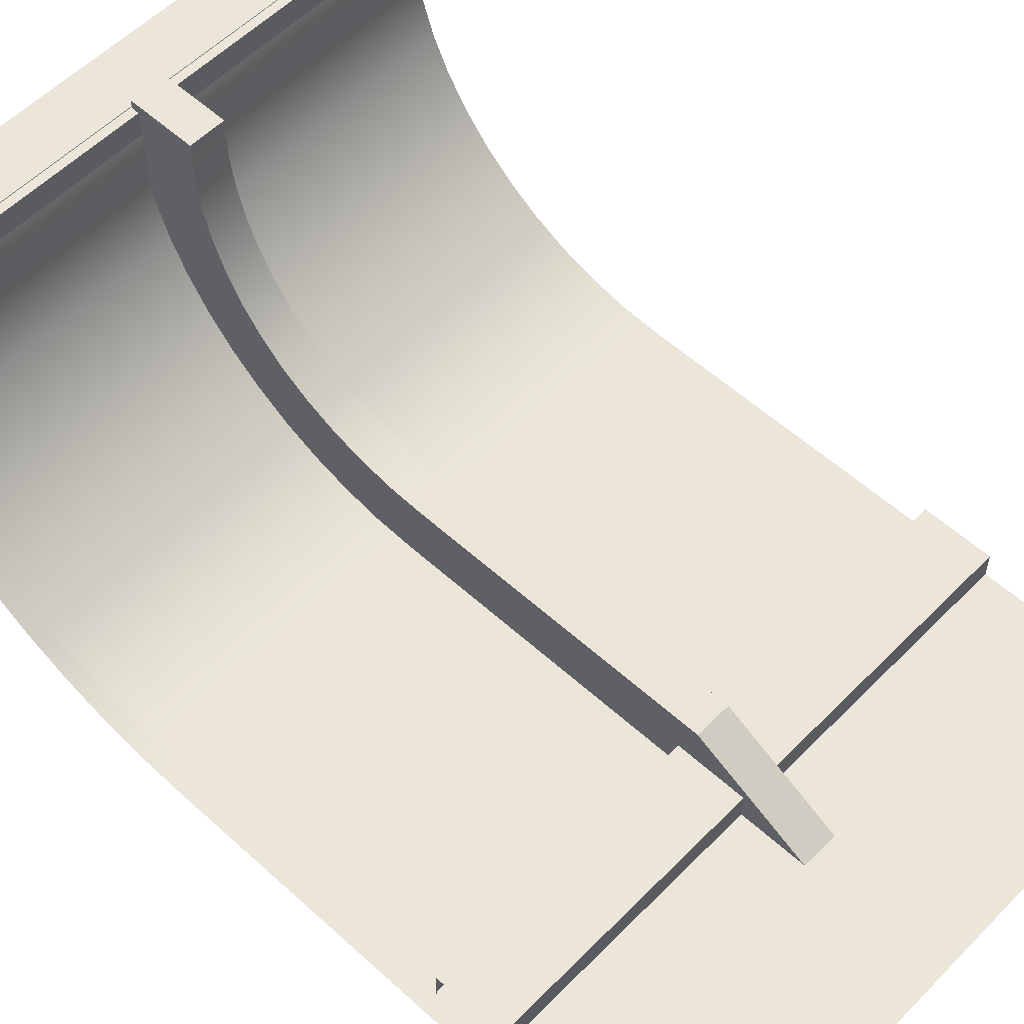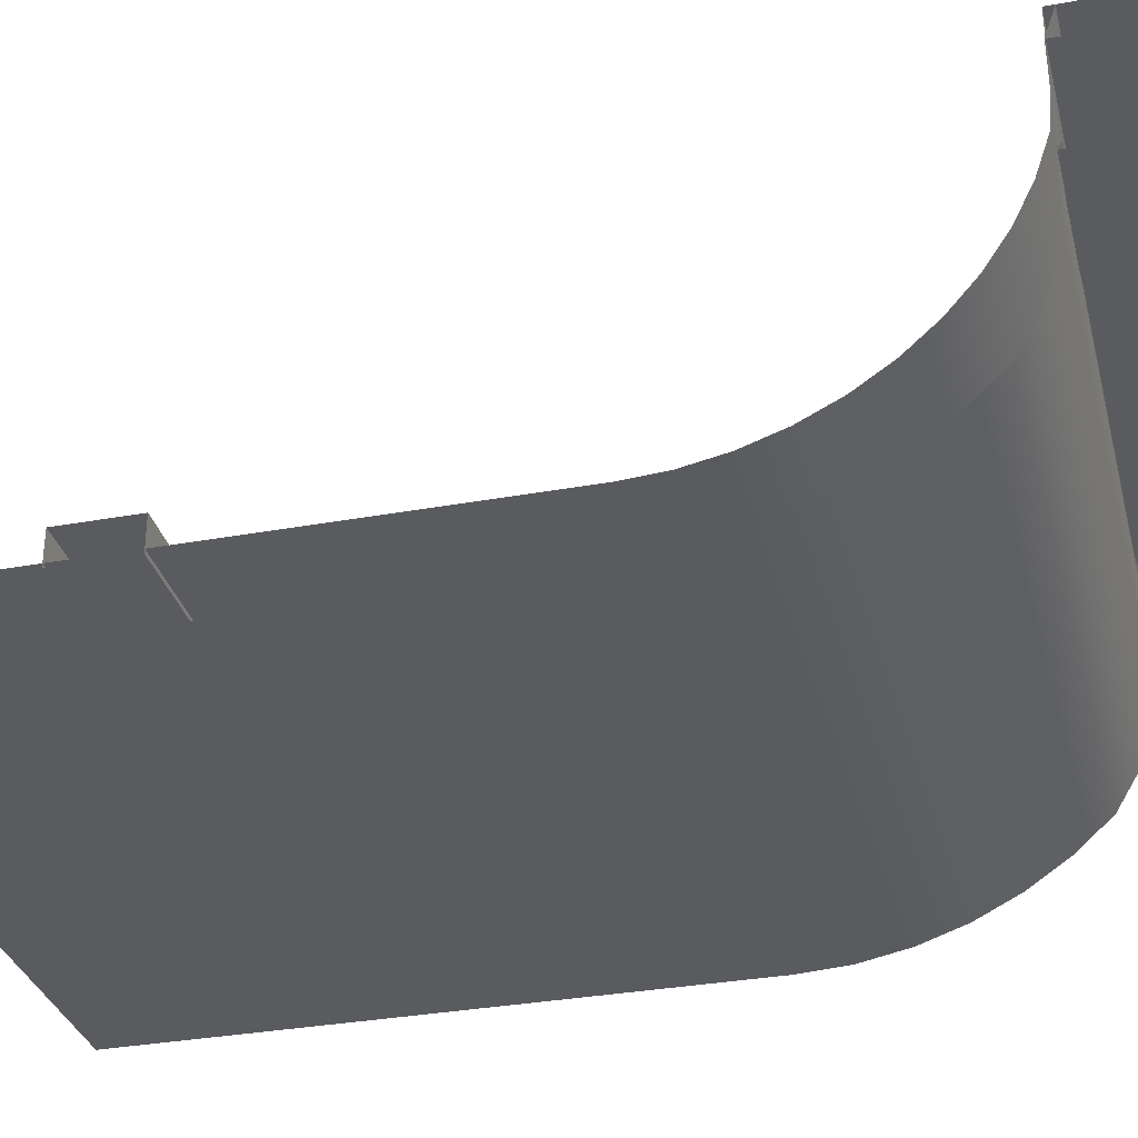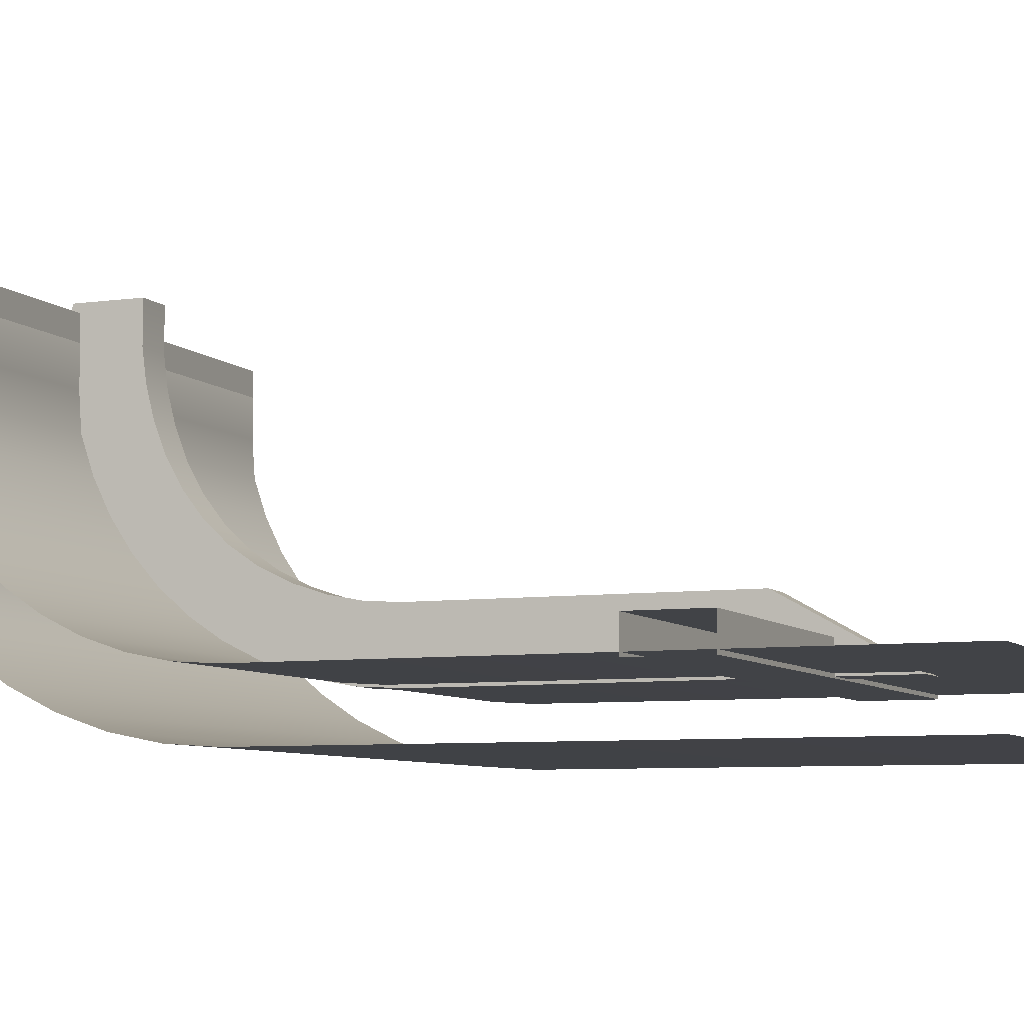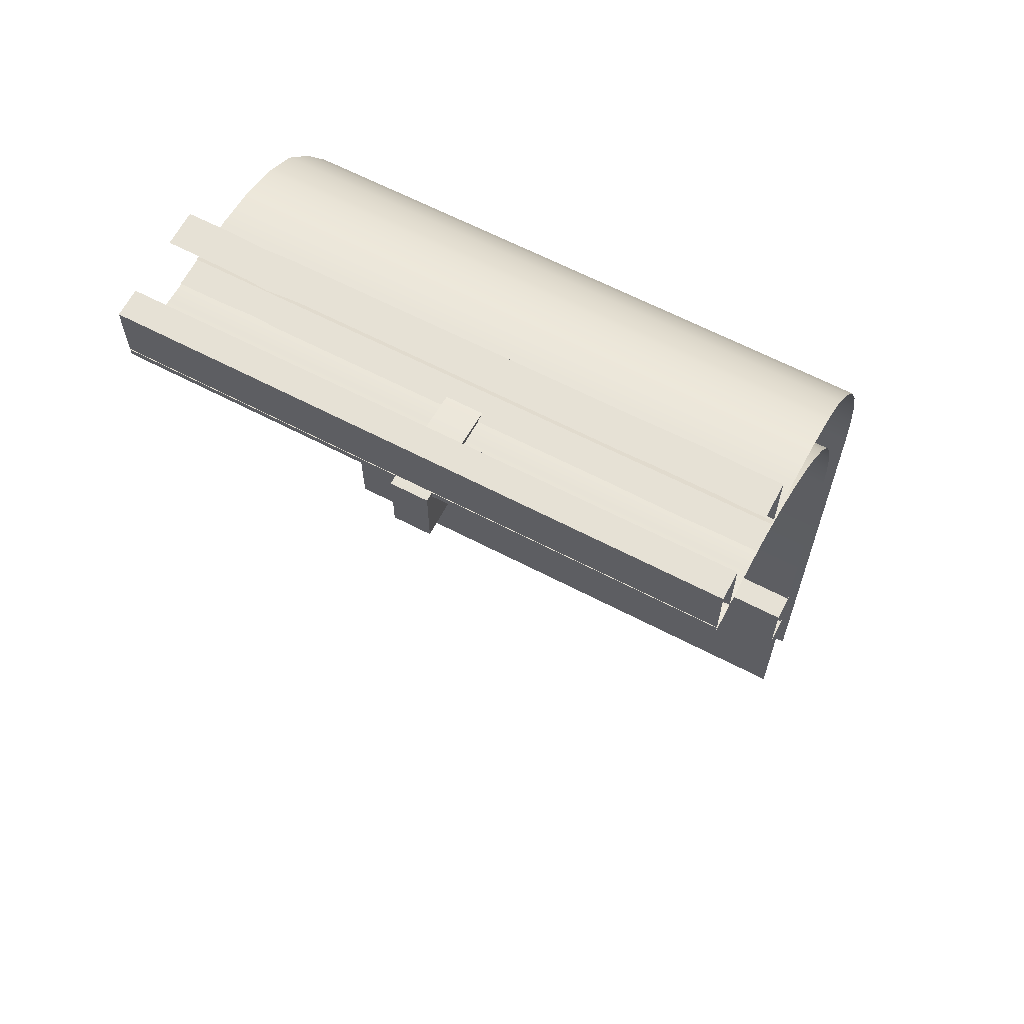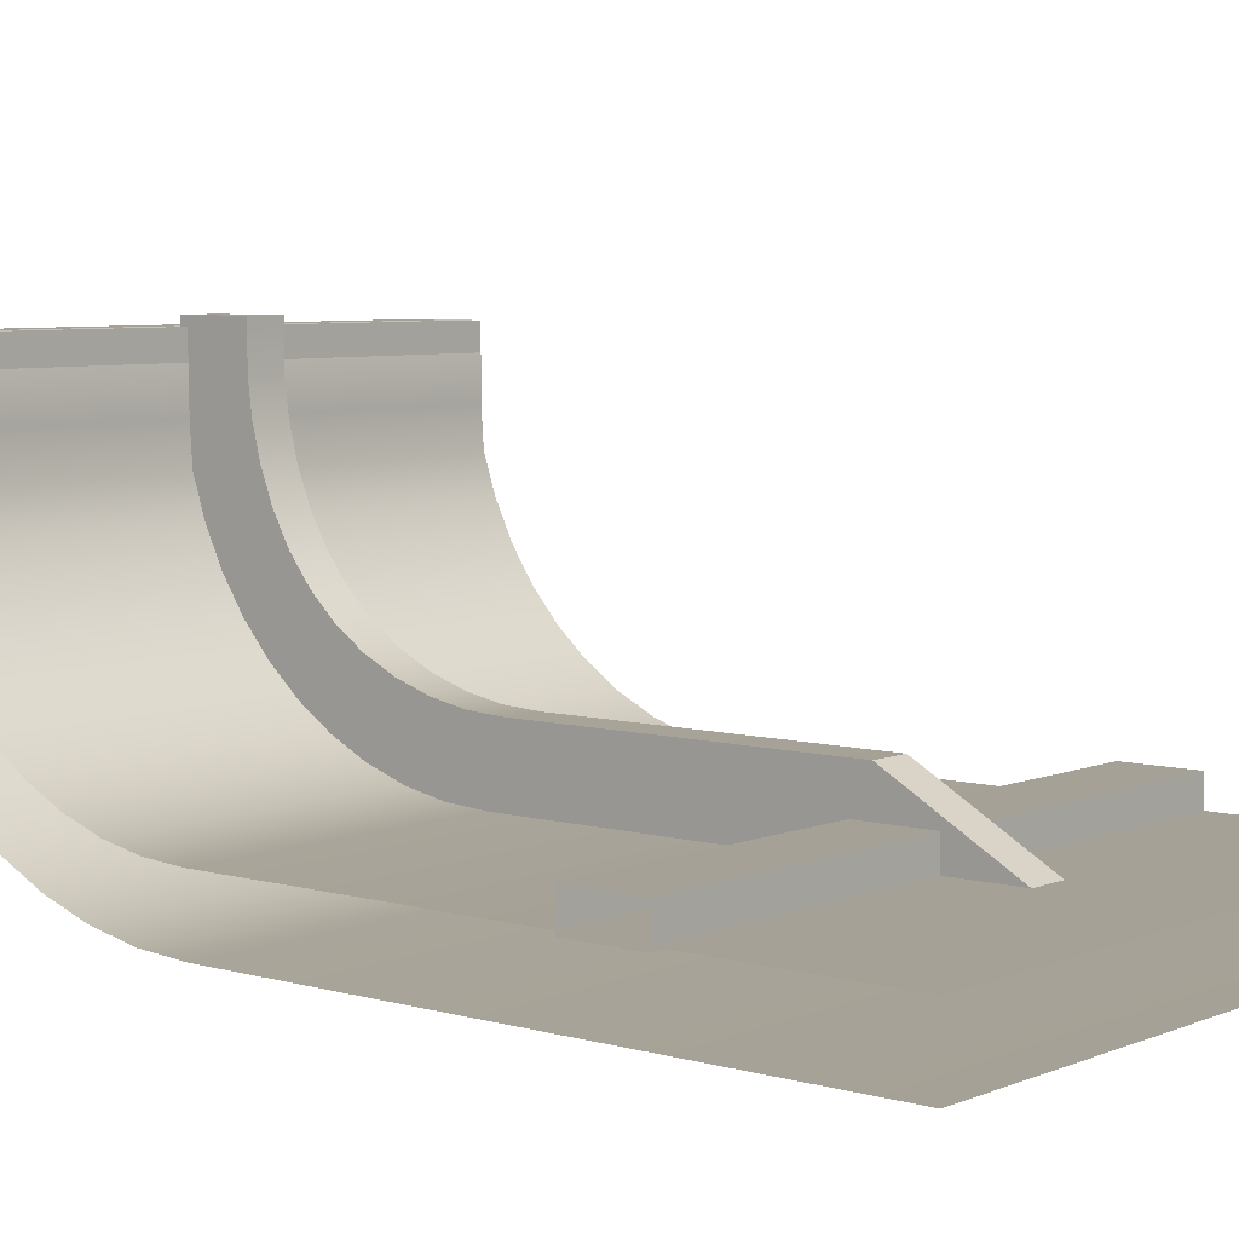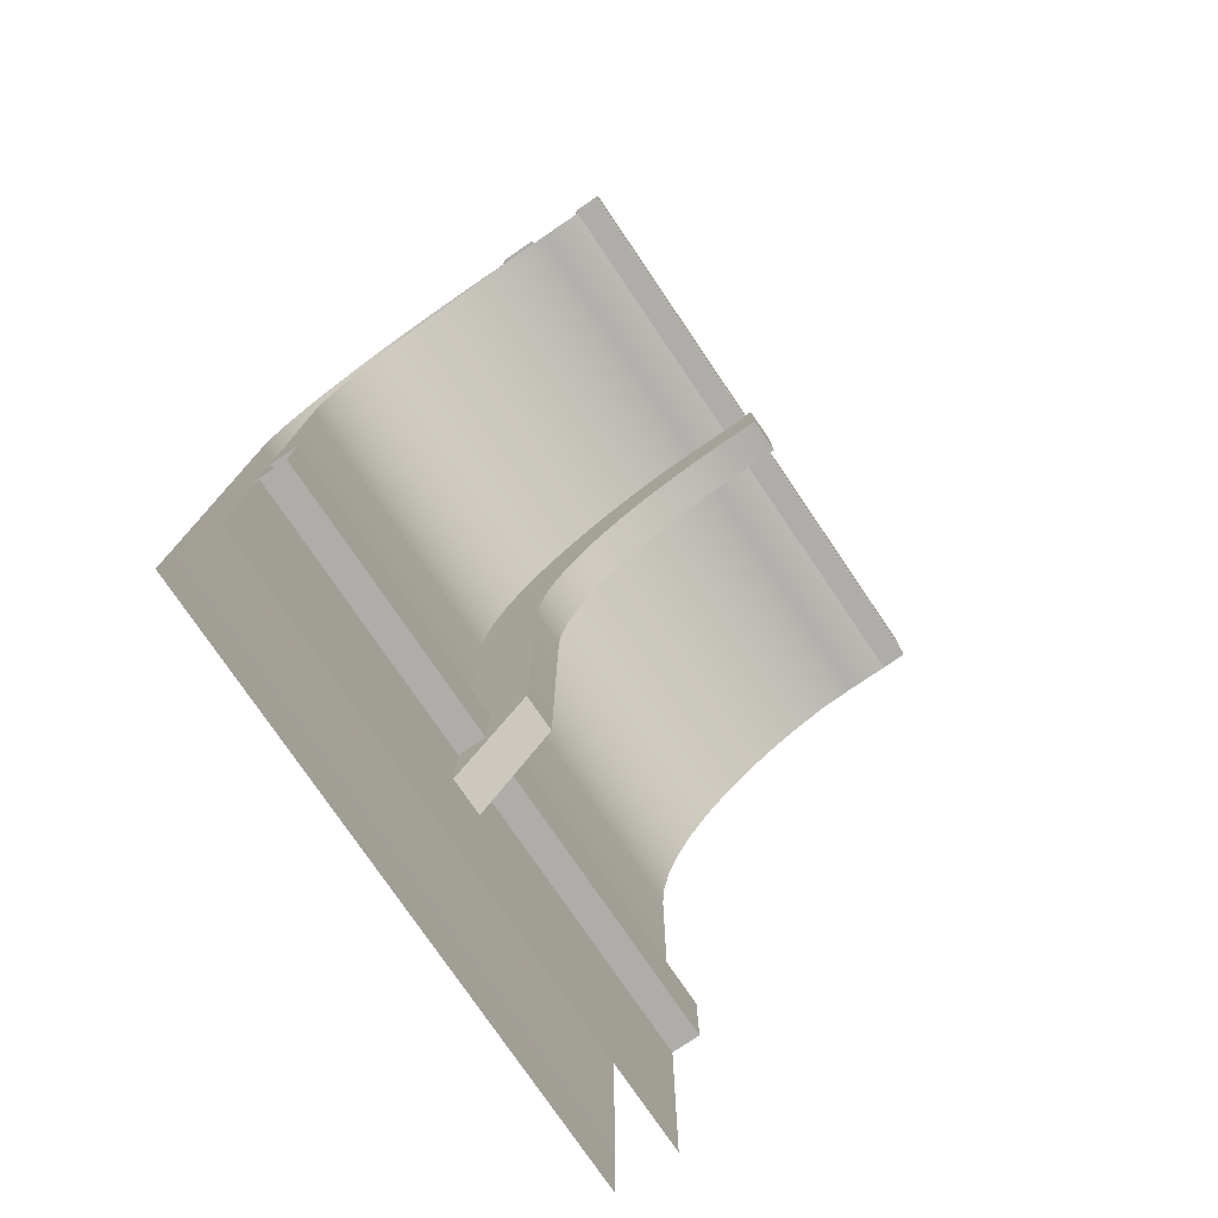
<metadata>
{"format":"obj","ext":"obj","renderer":"f3d","projection":"perspective","resolution":1024,"background":"white","views":[{"elev":56.0,"azim":-46.5,"up":"+Z"},{"elev":-32.6,"azim":104.3,"up":"+Z"},{"elev":-6.9,"azim":-67.4,"up":"+Z"},{"elev":64.2,"azim":27.7,"up":"+Y"},{"elev":6.2,"azim":-50.1,"up":"+Z"},{"elev":-77.2,"azim":-55.8,"up":"+Y"}]}
</metadata>
<code>
o Overhang_Plaster_Short
v 1 0.8831 0.09245
v 1 0.6496 0.09245
v 1 0.8831 -0.01252
v 1 0.6496 -0.01252
v -1 0.8831 0.09245
v -1 0.6496 0.09245
v -1 0.8831 -0.01252
v -1 0.6496 -0.01252
v 1 3.117 1.092
v 1 2.883 1.092
v 1 3.117 0.9986
v 1 2.883 0.9986
v -1 3.117 1.092
v -1 2.883 1.092
v -1 3.117 0.9986
v -1 2.883 0.9986
v -1 0 -0.2
v 1 0 -0.2
v -1 1.9 -0.2
v 1 1.9 -0.2
v -1 2.056 -0.1897
v 1 2.056 -0.1897
v -1 2.21 -0.1591
v 1 2.21 -0.1591
v -1 2.359 -0.1087
v 1 2.359 -0.1087
v -1 2.5 -0.03923
v 1 2.5 -0.03923
v -1 2.63 0.04798
v 1 2.63 0.04798
v -1 2.748 0.1515
v 1 2.748 0.1515
v -1 2.82 0.2695
v 1 2.82 0.2695
v -1 2.862 0.4
v 1 2.862 0.4
v -1 2.881 0.5408
v 1 2.881 0.5408
v -1 2.881 0.6894
v 1 2.881 0.6894
v -1 2.895 0.7097
v 1 2.895 0.7097
v -1 0 0
v 1 0 0
v -1 0.8361 0
v 1 0.8361 0
v 1 1 0
v -1 1 0
v 1 1.906 0
v -1 1.906 0
v 1 2.037 0.008555
v -1 2.037 0.008555
v 1 2.165 0.03407
v -1 2.165 0.03407
v 1 2.289 0.07612
v -1 2.289 0.07612
v 1 2.406 0.134
v -1 2.406 0.134
v 1 2.515 0.2066
v -1 2.515 0.2066
v 1 2.613 0.2929
v -1 2.613 0.2929
v 1 2.7 0.3912
v -1 2.7 0.3912
v 1 2.772 0.5
v -1 2.772 0.5
v 1 2.83 0.6173
v -1 2.83 0.6173
v 1 2.872 0.7412
v -1 2.872 0.7412
v 1 2.882 0.8695
v -1 2.882 0.8695
v 1 2.881 1
v -1 2.881 1
v 1 2.914 1.095
v -1 2.914 1.095
v -0.06216 0.4133 -0.007063
v -0.06216 0.822 0.2229
v -0.06216 1.85 -0.0106
v -0.06216 1.85 0.2229
v -0.06216 1.997 -0.002258
v -0.06216 1.967 0.2293
v -0.06216 2.142 0.02525
v -0.06216 2.082 0.2508
v -0.06216 2.283 0.07146
v -0.06216 2.193 0.2872
v -0.06216 2.416 0.1356
v -0.06216 2.298 0.3378
v -0.06216 2.539 0.2165
v -0.06216 2.391 0.4018
v -0.06216 2.646 0.3128
v -0.06216 2.472 0.478
v -0.06216 2.736 0.423
v -0.06216 2.54 0.5651
v -0.06216 2.808 0.545
v -0.06216 2.594 0.6618
v -0.06216 2.86 0.6768
v -0.06216 2.635 0.766
v -0.06216 2.893 0.8142
v -0.06216 2.661 0.8712
v -0.06216 2.909 0.9508
v -0.06216 2.676 0.9806
v -0.06216 2.909 1.123
v -0.06216 2.676 1.123
v 0.06142 0.4133 -0.007063
v 0.06142 0.822 0.2229
v 0.06142 1.85 -0.0106
v 0.06142 1.85 0.2229
v 0.06142 1.997 -0.002258
v 0.06142 1.967 0.2293
v 0.06142 2.142 0.02525
v 0.06142 2.082 0.2508
v 0.06142 2.283 0.07146
v 0.06142 2.193 0.2872
v 0.06142 2.416 0.1356
v 0.06142 2.298 0.3378
v 0.06142 2.539 0.2165
v 0.06142 2.391 0.4018
v 0.06142 2.646 0.3128
v 0.06142 2.472 0.478
v 0.06142 2.736 0.423
v 0.06142 2.54 0.5651
v 0.06142 2.808 0.545
v 0.06142 2.594 0.6618
v 0.06142 2.86 0.6768
v 0.06142 2.635 0.766
v 0.06142 2.893 0.8142
v 0.06142 2.661 0.8712
v 0.06142 2.909 0.9508
v 0.06142 2.676 0.9806
v 0.06142 2.909 1.123
v 0.06142 2.676 1.123
v -1 3.117 0.686
v -1 2.883 0.686
v -1 3.117 0.8049
v -1 2.883 0.8049
v 1 3.117 0.686
v 1 2.883 0.686
v 1 3.117 0.8049
v 1 2.883 0.8049
v -0.8513 2.883 0.8049
v -0.6369 2.883 0.8049
v -0.7441 2.892 0.8049
v 0.5045 2.883 0.8049
v 0.8809 2.883 0.8049
v 0.7441 2.877 0.8049
v -0.8513 3.117 0.686
v -0.6369 3.117 0.686
v -0.7441 3.108 0.686
v 0.5045 3.117 0.686
v 0.8809 3.117 0.686
v 0.7441 3.123 0.686
v 0.8809 3.117 0.8049
v 0.5045 3.117 0.8049
v 0.7441 3.123 0.8049
v -0.6369 3.117 0.8049
v -0.8513 3.117 0.8049
v -0.7441 3.108 0.8049
v 0.8809 2.883 0.686
v 0.5045 2.883 0.686
v 0.7441 2.877 0.686
v -0.6369 2.883 0.686
v -0.8513 2.883 0.686
v -0.7441 2.892 0.686
f 3 4 8 7
f 8 4 2 6
f 3 7 5 1
f 2 1 5 6
f 11 12 16 15
f 16 12 10 14
f 11 15 13 9
f 10 9 13 14
f 77 105 106 78
f 80 79 77 78
f 79 107 105 77
f 79 80 82 81
f 108 110 82 80
f 81 109 107 79
f 81 82 84 83
f 110 112 84 82
f 83 84 86 85
f 85 86 88 87
f 114 116 88 86
f 87 115 113 85
f 87 88 90 89
f 89 90 92 91
f 118 120 92 90
f 91 92 94 93
f 120 122 94 92
f 93 121 119 91
f 93 94 96 95
f 95 96 98 97
f 124 126 98 96
f 97 98 100 99
f 97 125 123 95
f 126 128 100 98
f 99 100 102 101
f 101 102 104 103
f 130 132 104 102
f 103 131 129 101
f 128 130 102 100
f 101 129 127 99
f 99 127 125 97
f 122 124 96 94
f 95 123 121 93
f 91 119 117 89
f 116 118 90 88
f 89 117 115 87
f 112 114 86 84
f 85 113 111 83
f 83 111 109 81
f 78 106 108 80
f 108 106 105 107
f 107 109 110 108
f 109 111 112 110
f 111 113 114 112
f 113 115 116 114
f 115 117 118 116
f 117 119 120 118
f 119 121 122 120
f 121 123 124 122
f 123 125 126 124
f 125 127 128 126
f 127 129 130 128
f 129 131 132 130
f 131 103 104 132
f 153 139 137 151
f 150 160 162 148
f 159 151 137 138
f 140 145 159 138
f 134 133 147 163
f 135 157 147 133
f 141 136 134 163
f 154 150 148 156
f 151 159 161 152
f 152 161 160 150
f 163 147 149 164
f 164 149 148 162
f 153 151 152 155
f 155 152 150 154
f 147 157 158 149
f 149 158 156 148
f 141 163 164 143
f 143 164 162 142
f 159 145 146 161
f 161 146 144 160
f 142 162 160 144
f 20 18 17 19
f 20 19 21 22
f 22 21 23 24
f 24 23 25 26
f 26 25 27 28
f 28 27 29 30
f 30 29 31 32
f 32 31 33 34
f 34 33 35 36
f 36 35 37 38
f 38 37 39 40
f 40 39 41 42
f 46 45 43 44
f 47 48 45 46
f 49 50 48 47
f 50 49 51 52
f 52 51 53 54
f 54 53 55 56
f 56 55 57 58
f 58 57 59 60
f 60 59 61 62
f 62 61 63 64
f 64 63 65 66
f 66 65 67 68
f 68 67 69 70
f 70 69 71 72
f 72 71 73 74
f 74 73 75 76

</code>
